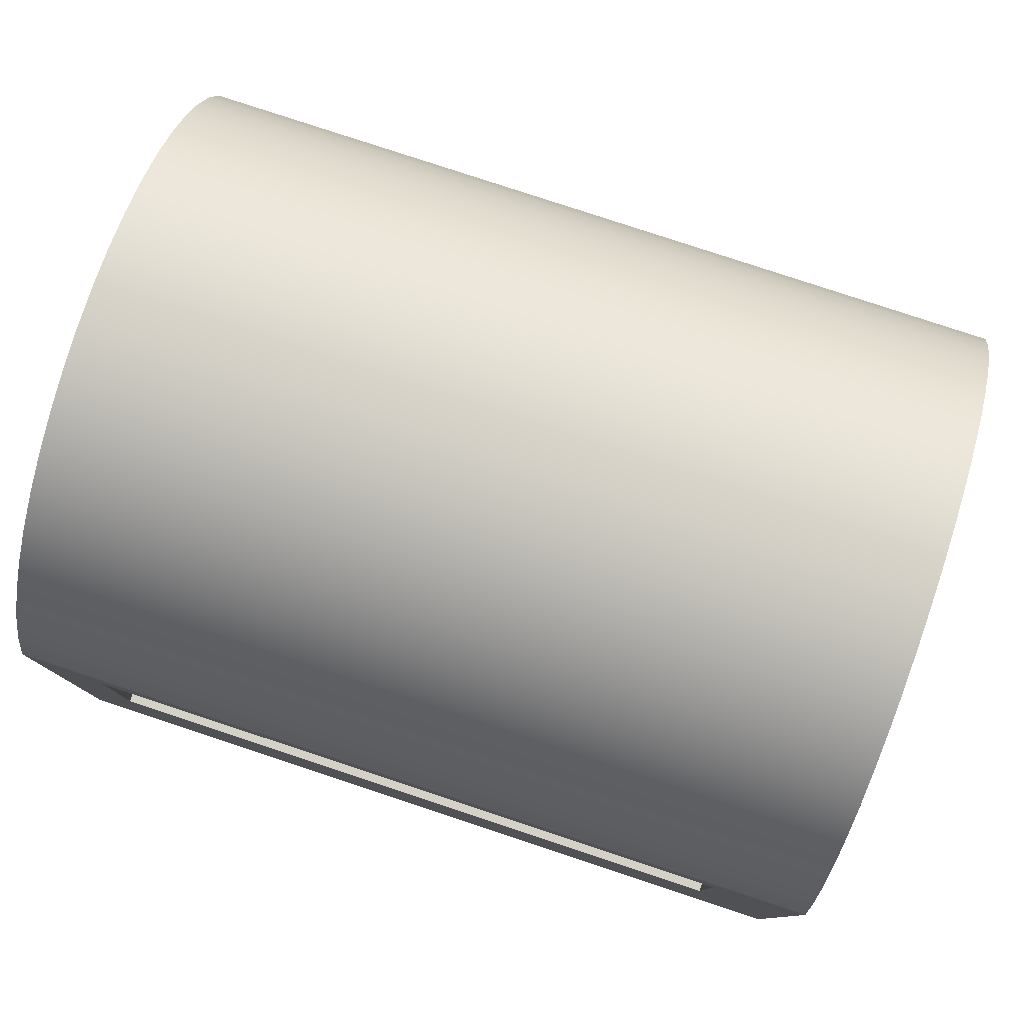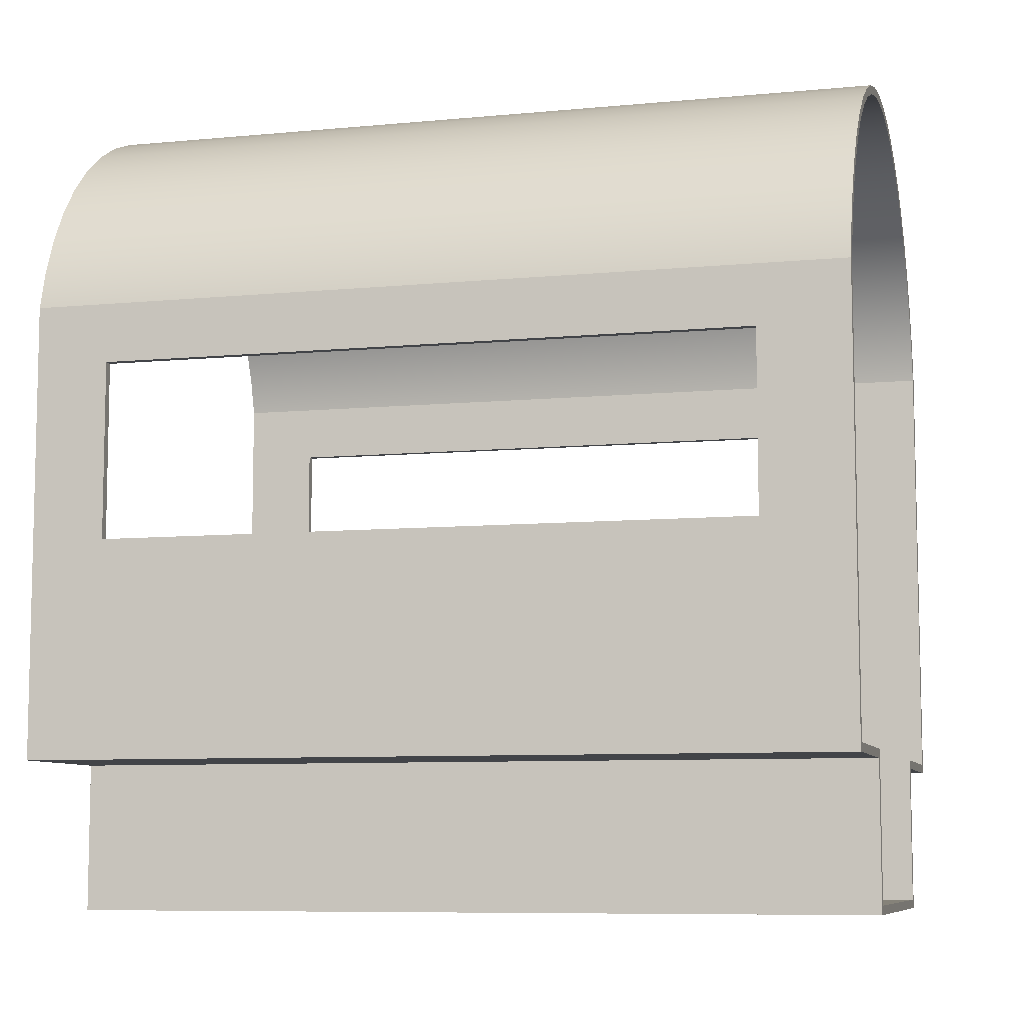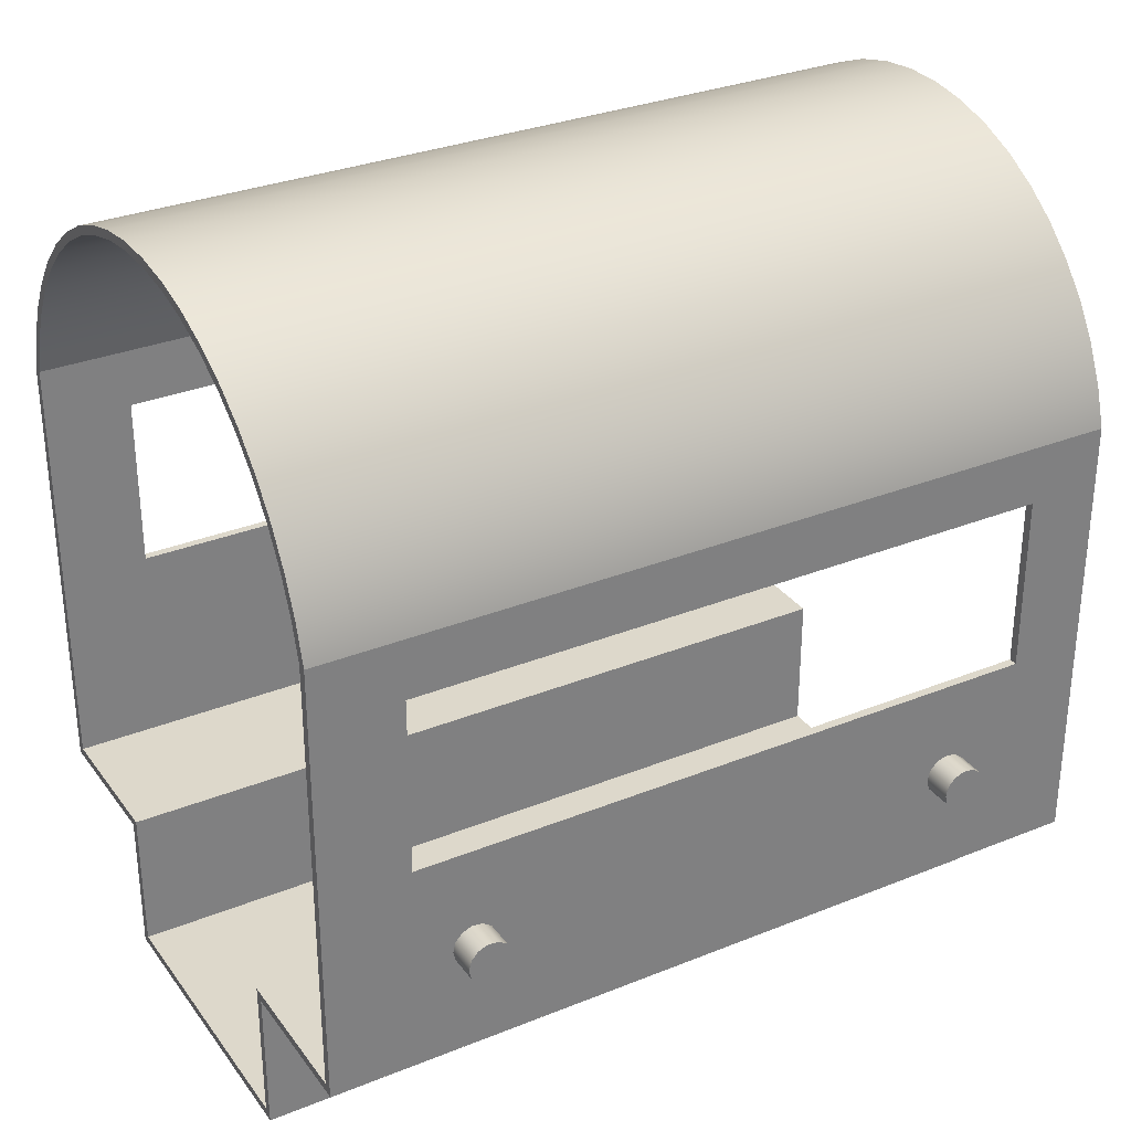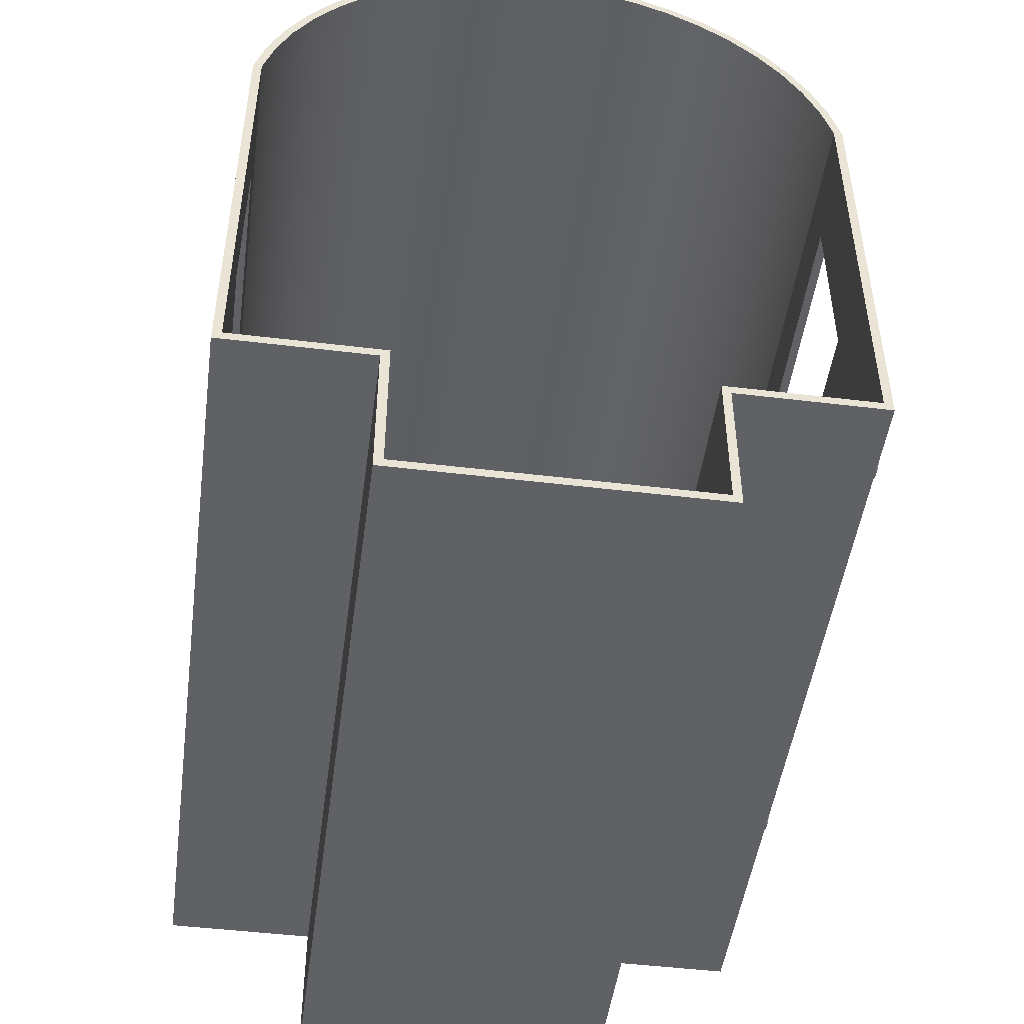
<metadata>
{"format":"obj","ext":"obj","renderer":"f3d","projection":"perspective","resolution":1024,"background":"white","views":[{"elev":79.8,"azim":-71.7,"up":"+Y"},{"elev":-8.1,"azim":-75.2,"up":"+Y"},{"elev":31.2,"azim":60.1,"up":"+Y"},{"elev":-48.5,"azim":-7.7,"up":"+Y"}]}
</metadata>
<code>
v 113 85 -217.5
v 113 88.49 -218.4
v 113 91.17 -220.7
v 113 92.45 -224.1
v 113 92.01 -227.7
v 113 89.97 -230.6
v 113 86.79 -232.3
v 113 83.21 -232.3
v 113 80.03 -230.6
v 113 77.99 -227.7
v 113 77.55 -224.1
v 113 78.83 -220.7
v 113 81.51 -218.4
v 103 85 -217.5
v 103 81.51 -218.4
v 103 78.83 -220.7
v 103 77.55 -224.1
v 103 77.99 -227.7
v 103 80.03 -230.6
v 103 83.21 -232.3
v 103 86.79 -232.3
v 103 89.97 -230.6
v 103 92.01 -227.7
v 103 92.45 -224.1
v 103 91.17 -220.7
v 103 88.49 -218.4
v 103 85 -217.5
v 113 85 -217.5
v 113 85 -217.5
v 113 81.51 -218.4
v 113 78.83 -220.7
v 113 77.55 -224.1
v 113 77.99 -227.7
v 113 80.03 -230.6
v 113 83.21 -232.3
v 113 86.79 -232.3
v 113 89.97 -230.6
v 113 92.01 -227.7
v 113 92.45 -224.1
v 113 91.17 -220.7
v 113 88.49 -218.4
v 113 85 -42.5
v 113 88.49 -43.36
v 113 91.17 -45.74
v 113 92.45 -49.1
v 113 92.01 -52.66
v 113 89.97 -55.61
v 113 86.79 -57.28
v 113 83.21 -57.28
v 113 80.03 -55.61
v 113 77.99 -52.66
v 113 77.55 -49.1
v 113 78.83 -45.74
v 113 81.51 -43.36
v 103 85 -42.5
v 103 81.51 -43.36
v 103 78.83 -45.74
v 103 77.55 -49.1
v 103 77.99 -52.66
v 103 80.03 -55.61
v 103 83.21 -57.28
v 103 86.79 -57.28
v 103 89.97 -55.61
v 103 92.01 -52.66
v 103 92.45 -49.1
v 103 91.17 -45.74
v 103 88.49 -43.36
v 103 85 -42.5
v 113 85 -42.5
v 113 85 -42.5
v 113 81.51 -43.36
v 113 78.83 -45.74
v 113 77.55 -49.1
v 113 77.99 -52.66
v 113 80.03 -55.61
v 113 83.21 -57.28
v 113 86.79 -57.28
v 113 89.97 -55.61
v 113 92.01 -52.66
v 113 92.45 -49.1
v 113 91.17 -45.74
v 113 88.49 -43.36
v -100 120 -30
v -100 120 -250
v -103 120 -250
v -103 120 -30
v -100 180 -30
v -100 120 -30
v -103 120 -30
v -103 180 -30
v -100 180 -250
v -100 180 -30
v -103 180 -30
v -103 180 -250
v -100 120 -250
v -100 180 -250
v -103 180 -250
v -103 120 -250
v 100 120 -30
v 100 180 -30
v 103 180 -30
v 103 120 -30
v 100 120 -250
v 100 120 -30
v 103 120 -30
v 103 120 -250
v 100 180 -250
v 100 120 -250
v 103 120 -250
v 103 180 -250
v 100 180 -30
v 100 180 -250
v 103 180 -250
v 103 180 -30
v 50 0 0
v 50 50 0
v 50 50 -275
v 50 0 -275
v 50 50 0
v 100 50 0
v 100 50 -275
v 50 50 -275
v 100 120 -250
v 100 180 -250
v 100 180 -30
v 100 120 -30
v 100 50 0
v 100 200 0
v 100 200 -275
v 100 50 -275
v 100 200 0
v 96.29 212.6 0
v 90.99 224.7 0
v 84.2 236 0
v 76.01 246.3 0
v 66.57 255.4 0
v 56.03 263.3 0
v 44.57 269.8 0
v 32.37 274.8 0
v 19.64 278.1 0
v 6.582 279.8 0
v -6.582 279.8 0
v -19.64 278.1 0
v -32.37 274.8 0
v -44.57 269.8 0
v -56.03 263.3 0
v -66.57 255.4 0
v -76.01 246.3 0
v -84.2 236 0
v -90.99 224.7 0
v -96.29 212.6 0
v -100 200 0
v -100 200 -275
v -96.29 212.6 -275
v -90.99 224.7 -275
v -84.2 236 -275
v -76.01 246.3 -275
v -66.57 255.4 -275
v -56.03 263.3 -275
v -44.57 269.8 -275
v -32.37 274.8 -275
v -19.64 278.1 -275
v -6.582 279.8 -275
v 6.582 279.8 -275
v 19.64 278.1 -275
v 32.37 274.8 -275
v 44.57 269.8 -275
v 56.03 263.3 -275
v 66.57 255.4 -275
v 76.01 246.3 -275
v 84.2 236 -275
v 90.99 224.7 -275
v 96.29 212.6 -275
v 100 200 -275
v -100 180 -30
v -100 180 -250
v -100 120 -250
v -100 120 -30
v -100 200 0
v -100 50 0
v -100 50 -275
v -100 200 -275
v -100 50 0
v -50 50 0
v -50 50 -275
v -100 50 -275
v -50 50 0
v -50 0 0
v -50 0 -275
v -50 50 -275
v -50 0 0
v 50 0 0
v 50 0 -275
v -50 0 -275
v 52.82 47 0
v 52.82 -3 0
v 52.82 -3 -275
v 52.82 47 -275
v 103 47 0
v 52.82 47 0
v 52.82 47 -275
v 103 47 -275
v 103 85 -217.5
v 103 88.49 -218.4
v 103 91.17 -220.7
v 103 92.45 -224.1
v 103 92.01 -227.7
v 103 89.97 -230.6
v 103 86.79 -232.3
v 103 83.21 -232.3
v 103 80.03 -230.6
v 103 77.99 -227.7
v 103 77.55 -224.1
v 103 78.83 -220.7
v 103 81.51 -218.4
v 103 85 -42.5
v 103 88.49 -43.36
v 103 91.17 -45.74
v 103 92.45 -49.1
v 103 92.01 -52.66
v 103 89.97 -55.61
v 103 86.79 -57.28
v 103 83.21 -57.28
v 103 80.03 -55.61
v 103 77.99 -52.66
v 103 77.55 -49.1
v 103 78.83 -45.74
v 103 81.51 -43.36
v 103 180 -250
v 103 120 -250
v 103 120 -30
v 103 180 -30
v 103 200 0
v 103 47 0
v 103 47 -275
v 103 200 -275
v -103 200 0
v -99.25 213.1 0
v -93.85 225.6 0
v -86.89 237.3 0
v -78.48 248 0
v -68.76 257.5 0
v -57.89 265.7 0
v -46.06 272.4 0
v -33.46 277.5 0
v -20.3 281 0
v -6.805 282.8 0
v 6.805 282.8 0
v 20.3 281 0
v 33.46 277.5 0
v 46.06 272.4 0
v 57.89 265.7 0
v 68.76 257.5 0
v 78.48 248 0
v 86.89 237.3 0
v 93.85 225.6 0
v 99.25 213.1 0
v 103 200 0
v 103 200 -275
v 99.25 213.1 -275
v 93.85 225.6 -275
v 86.89 237.3 -275
v 78.48 248 -275
v 68.76 257.5 -275
v 57.89 265.7 -275
v 46.06 272.4 -275
v 33.46 277.5 -275
v 20.3 281 -275
v 6.805 282.8 -275
v -6.805 282.8 -275
v -20.3 281 -275
v -33.46 277.5 -275
v -46.06 272.4 -275
v -57.89 265.7 -275
v -68.76 257.5 -275
v -78.48 248 -275
v -86.89 237.3 -275
v -93.85 225.6 -275
v -99.25 213.1 -275
v -103 200 -275
v -103 180 -250
v -103 180 -30
v -103 120 -30
v -103 120 -250
v -103 47 0
v -103 200 0
v -103 200 -275
v -103 47 -275
v -53 47 0
v -103 47 0
v -103 47 -275
v -53 47 -275
v -53 -3 0
v -53 47 0
v -53 47 -275
v -53 -3 -275
v 52.82 -3 0
v -53 -3 0
v -53 -3 -275
v 52.82 -3 -275
v 50 50 0
v 50 0 0
v -50 0 0
v -50 50 0
v -100 50 0
v -100 200 0
v -96.29 212.6 0
v -90.99 224.7 0
v -84.2 236 0
v -76.01 246.3 0
v -66.57 255.4 0
v -56.03 263.3 0
v -44.57 269.8 0
v -32.37 274.8 0
v -19.64 278.1 0
v -6.582 279.8 0
v 6.582 279.8 0
v 19.64 278.1 0
v 32.37 274.8 0
v 44.57 269.8 0
v 56.03 263.3 0
v 66.57 255.4 0
v 76.01 246.3 0
v 84.2 236 0
v 90.99 224.7 0
v 96.29 212.6 0
v 100 200 0
v 100 50 0
v -53 -3 0
v 52.82 -3 0
v 52.82 47 0
v 103 47 0
v 103 200 0
v 99.25 213.1 0
v 93.85 225.6 0
v 86.89 237.3 0
v 78.48 248 0
v 68.76 257.5 0
v 57.89 265.7 0
v 46.06 272.4 0
v 33.46 277.5 0
v 20.3 281 0
v 6.805 282.8 0
v -6.805 282.8 0
v -20.3 281 0
v -33.46 277.5 0
v -46.06 272.4 0
v -57.89 265.7 0
v -68.76 257.5 0
v -78.48 248 0
v -86.89 237.3 0
v -93.85 225.6 0
v -99.25 213.1 0
v -103 200 0
v -103 47 0
v -53 47 0
v 50 0 -275
v 50 50 -275
v 100 50 -275
v 100 200 -275
v 96.29 212.6 -275
v 90.99 224.7 -275
v 84.2 236 -275
v 76.01 246.3 -275
v 66.57 255.4 -275
v 56.03 263.3 -275
v 44.57 269.8 -275
v 32.37 274.8 -275
v 19.64 278.1 -275
v 6.582 279.8 -275
v -6.582 279.8 -275
v -19.64 278.1 -275
v -32.37 274.8 -275
v -44.57 269.8 -275
v -56.03 263.3 -275
v -66.57 255.4 -275
v -76.01 246.3 -275
v -84.2 236 -275
v -90.99 224.7 -275
v -96.29 212.6 -275
v -100 200 -275
v -100 50 -275
v -50 50 -275
v -50 0 -275
v 52.82 -3 -275
v -53 -3 -275
v -53 47 -275
v -103 47 -275
v -103 200 -275
v -99.25 213.1 -275
v -93.85 225.6 -275
v -86.89 237.3 -275
v -78.48 248 -275
v -68.76 257.5 -275
v -57.89 265.7 -275
v -46.06 272.4 -275
v -33.46 277.5 -275
v -20.3 281 -275
v -6.805 282.8 -275
v 6.805 282.8 -275
v 20.3 281 -275
v 33.46 277.5 -275
v 46.06 272.4 -275
v 57.89 265.7 -275
v 68.76 257.5 -275
v 78.48 248 -275
v 86.89 237.3 -275
v 93.85 225.6 -275
v 99.25 213.1 -275
v 103 200 -275
v 103 47 -275
v 52.82 47 -275
g d4d7e80c-e2ca-11ea-aa5f-54bf646e7e1f
f 2 26 1
f 1 26 27
f 28 14 13
f 13 14 15
f 13 15 12
f 12 15 16
f 12 16 11
f 11 16 17
f 11 17 10
f 10 17 18
f 10 18 9
f 9 18 19
f 9 19 8
f 8 19 20
f 8 20 7
f 7 20 21
f 7 21 6
f 6 21 22
f 6 22 5
f 5 22 23
f 5 23 4
f 4 23 24
f 4 24 3
f 3 24 25
f 3 25 2
f 2 25 26
g d4d9e3e8-e2ca-11ea-97bf-54bf646e7e1f
f 29 30 41
f 41 30 31
f 41 31 40
f 40 31 32
f 40 32 39
f 39 32 33
f 39 33 38
f 38 33 34
f 38 34 37
f 37 34 35
f 37 35 36
g d4dbb8c8-e2ca-11ea-8797-54bf646e7e1f
f 43 67 42
f 42 67 68
f 69 55 54
f 54 55 56
f 54 56 53
f 53 56 57
f 53 57 52
f 52 57 58
f 52 58 51
f 51 58 59
f 51 59 50
f 50 59 60
f 50 60 49
f 49 60 61
f 49 61 48
f 48 61 62
f 48 62 47
f 47 62 63
f 47 63 46
f 46 63 64
f 46 64 45
f 45 64 65
f 45 65 44
f 44 65 66
f 44 66 43
f 43 66 67
g d4dd66b4-e2ca-11ea-bb0a-54bf646e7e1f
f 70 71 82
f 82 71 72
f 82 72 81
f 81 72 73
f 81 73 80
f 80 73 74
f 80 74 79
f 79 74 75
f 79 75 78
f 78 75 76
f 78 76 77
g d42c17e2-e2ca-11ea-a08c-54bf646e7e1f
f 83 84 86
f 86 84 85
g d42d7776-e2ca-11ea-8394-54bf646e7e1f
f 87 88 90
f 90 88 89
g d42eb00c-e2ca-11ea-95c7-54bf646e7e1f
f 91 92 94
f 94 92 93
g d42fc17a-e2ca-11ea-a631-54bf646e7e1f
f 95 96 98
f 98 96 97
g d39aada4-e2ca-11ea-a7bc-54bf646e7e1f
f 99 100 102
f 102 100 101
g d39be600-e2ca-11ea-b8f6-54bf646e7e1f
f 103 104 106
f 106 104 105
g d39d1eb0-e2ca-11ea-91be-54bf646e7e1f
f 107 108 110
f 110 108 109
g d39e301a-e2ca-11ea-9ceb-54bf646e7e1f
f 111 112 114
f 114 112 113
g d313a354-e2ca-11ea-985e-54bf646e7e1f
f 115 116 118
f 118 116 117
g d314b4c6-e2ca-11ea-98f7-54bf646e7e1f
f 119 120 122
f 122 120 121
g d3159f18-e2ca-11ea-b137-54bf646e7e1f
f 124 129 123
f 123 129 130
f 123 130 126
f 126 130 127
f 126 127 128
f 124 125 129
f 129 125 128
f 128 125 126
g d316897a-e2ca-11ea-b563-54bf646e7e1f
f 174 131 173
f 173 131 132
f 173 132 172
f 172 132 133
f 172 133 171
f 171 133 134
f 171 134 170
f 170 134 135
f 170 135 169
f 169 135 136
f 169 136 168
f 168 136 137
f 168 137 167
f 167 137 138
f 167 138 166
f 166 138 139
f 166 139 165
f 165 139 140
f 165 140 164
f 164 140 141
f 164 141 163
f 163 141 142
f 163 142 162
f 162 142 143
f 162 143 161
f 161 143 144
f 161 144 160
f 160 144 145
f 160 145 159
f 159 145 146
f 159 146 158
f 158 146 147
f 158 147 157
f 157 147 148
f 157 148 156
f 156 148 149
f 156 149 155
f 155 149 150
f 155 150 154
f 154 150 151
f 154 151 153
f 153 151 152
g d31773e8-e2ca-11ea-9a2c-54bf646e7e1f
f 176 182 175
f 175 182 179
f 175 179 178
f 178 179 180
f 178 180 181
f 176 177 182
f 182 177 181
f 181 177 178
g d3183728-e2ca-11ea-a0e6-54bf646e7e1f
f 183 184 186
f 186 184 185
g d31948a4-e2ca-11ea-9300-54bf646e7e1f
f 187 188 190
f 190 188 189
g d31a3302-e2ca-11ea-81cf-54bf646e7e1f
f 191 192 194
f 194 192 193
g d29dd722-e2ca-11ea-9048-54bf646e7e1f
f 195 196 198
f 198 196 197
g d29e9a64-e2ca-11ea-8eb6-54bf646e7e1f
f 199 200 202
f 202 200 201
g d29f36a6-e2ca-11ea-b0ec-54bf646e7e1f
f 204 222 203
f 203 222 223
f 203 223 215
f 215 223 224
f 215 224 214
f 214 224 225
f 214 225 213
f 213 225 234
f 213 234 235
f 222 204 221
f 221 204 205
f 221 205 220
f 220 205 231
f 220 231 219
f 219 231 218
f 218 231 217
f 217 231 216
f 216 231 234
f 216 234 228
f 228 234 227
f 227 234 226
f 226 234 225
f 231 205 230
f 230 205 206
f 230 206 207
f 207 208 230
f 230 208 209
f 230 209 235
f 235 209 210
f 235 210 211
f 211 212 235
f 235 212 213
f 232 229 236
f 236 229 230
f 236 230 235
f 234 231 233
f 233 231 232
f 233 232 236
g d29fd2f0-e2ca-11ea-b1f8-54bf646e7e1f
f 280 237 279
f 279 237 238
f 279 238 278
f 278 238 239
f 278 239 277
f 277 239 240
f 277 240 276
f 276 240 241
f 276 241 275
f 275 241 242
f 275 242 274
f 274 242 243
f 274 243 273
f 273 243 244
f 273 244 272
f 272 244 245
f 272 245 271
f 271 245 246
f 271 246 270
f 270 246 247
f 270 247 269
f 269 247 248
f 269 248 268
f 268 248 249
f 268 249 267
f 267 249 250
f 267 250 266
f 266 250 251
f 266 251 265
f 265 251 252
f 265 252 264
f 264 252 253
f 264 253 263
f 263 253 254
f 263 254 262
f 262 254 255
f 262 255 261
f 261 255 256
f 261 256 260
f 260 256 257
f 260 257 259
f 259 257 258
g d2a09638-e2ca-11ea-ae3e-54bf646e7e1f
f 284 281 287
f 287 281 282
f 287 282 286
f 286 282 283
f 286 283 285
f 285 283 288
f 288 283 284
f 288 284 287
g d2a13290-e2ca-11ea-991c-54bf646e7e1f
f 289 290 292
f 292 290 291
g d2a2e04a-e2ca-11ea-ba49-54bf646e7e1f
f 293 294 296
f 296 294 295
g d2a3cac8-e2ca-11ea-843b-54bf646e7e1f
f 297 298 300
f 300 298 299
g d2a48e1a-e2ca-11ea-a8aa-54bf646e7e1f
f 328 301 331
f 331 301 302
f 331 302 330
f 330 302 303
f 330 303 329
f 329 303 356
f 356 303 304
f 356 304 305
f 306 354 305
f 305 354 355
f 305 355 356
f 354 306 353
f 353 306 307
f 353 307 352
f 352 307 308
f 352 308 351
f 351 308 309
f 351 309 350
f 350 309 310
f 350 310 349
f 349 310 311
f 349 311 348
f 348 311 312
f 348 312 347
f 347 312 313
f 347 313 346
f 346 313 314
f 346 314 345
f 345 314 315
f 345 315 344
f 344 315 316
f 344 316 317
f 344 317 343
f 343 317 318
f 343 318 342
f 342 318 319
f 342 319 341
f 341 319 320
f 341 320 340
f 340 320 321
f 340 321 339
f 339 321 322
f 339 322 338
f 338 322 323
f 338 323 337
f 337 323 324
f 337 324 336
f 336 324 325
f 336 325 335
f 335 325 326
f 335 326 334
f 334 326 327
f 334 327 333
f 333 327 328
f 333 328 332
f 332 328 331
g d2a55182-e2ca-11ea-808b-54bf646e7e1f
f 358 412 357
f 357 412 385
f 357 385 384
f 384 385 386
f 384 386 387
f 358 359 412
f 412 359 411
f 411 359 410
f 410 359 360
f 410 360 409
f 409 360 361
f 409 361 408
f 408 361 362
f 408 362 407
f 407 362 363
f 407 363 406
f 406 363 364
f 406 364 405
f 405 364 365
f 405 365 404
f 404 365 366
f 404 366 403
f 403 366 367
f 403 367 402
f 402 367 368
f 402 368 401
f 401 368 369
f 401 369 400
f 400 369 370
f 400 370 371
f 400 371 399
f 399 371 372
f 399 372 398
f 398 372 373
f 398 373 397
f 397 373 374
f 397 374 396
f 396 374 375
f 396 375 395
f 395 375 376
f 395 376 394
f 394 376 377
f 394 377 393
f 393 377 378
f 393 378 392
f 392 378 379
f 392 379 391
f 391 379 380
f 391 380 390
f 390 380 381
f 390 381 389
f 389 381 382
f 389 382 388
f 388 382 387
f 387 382 383
f 387 383 384

</code>
